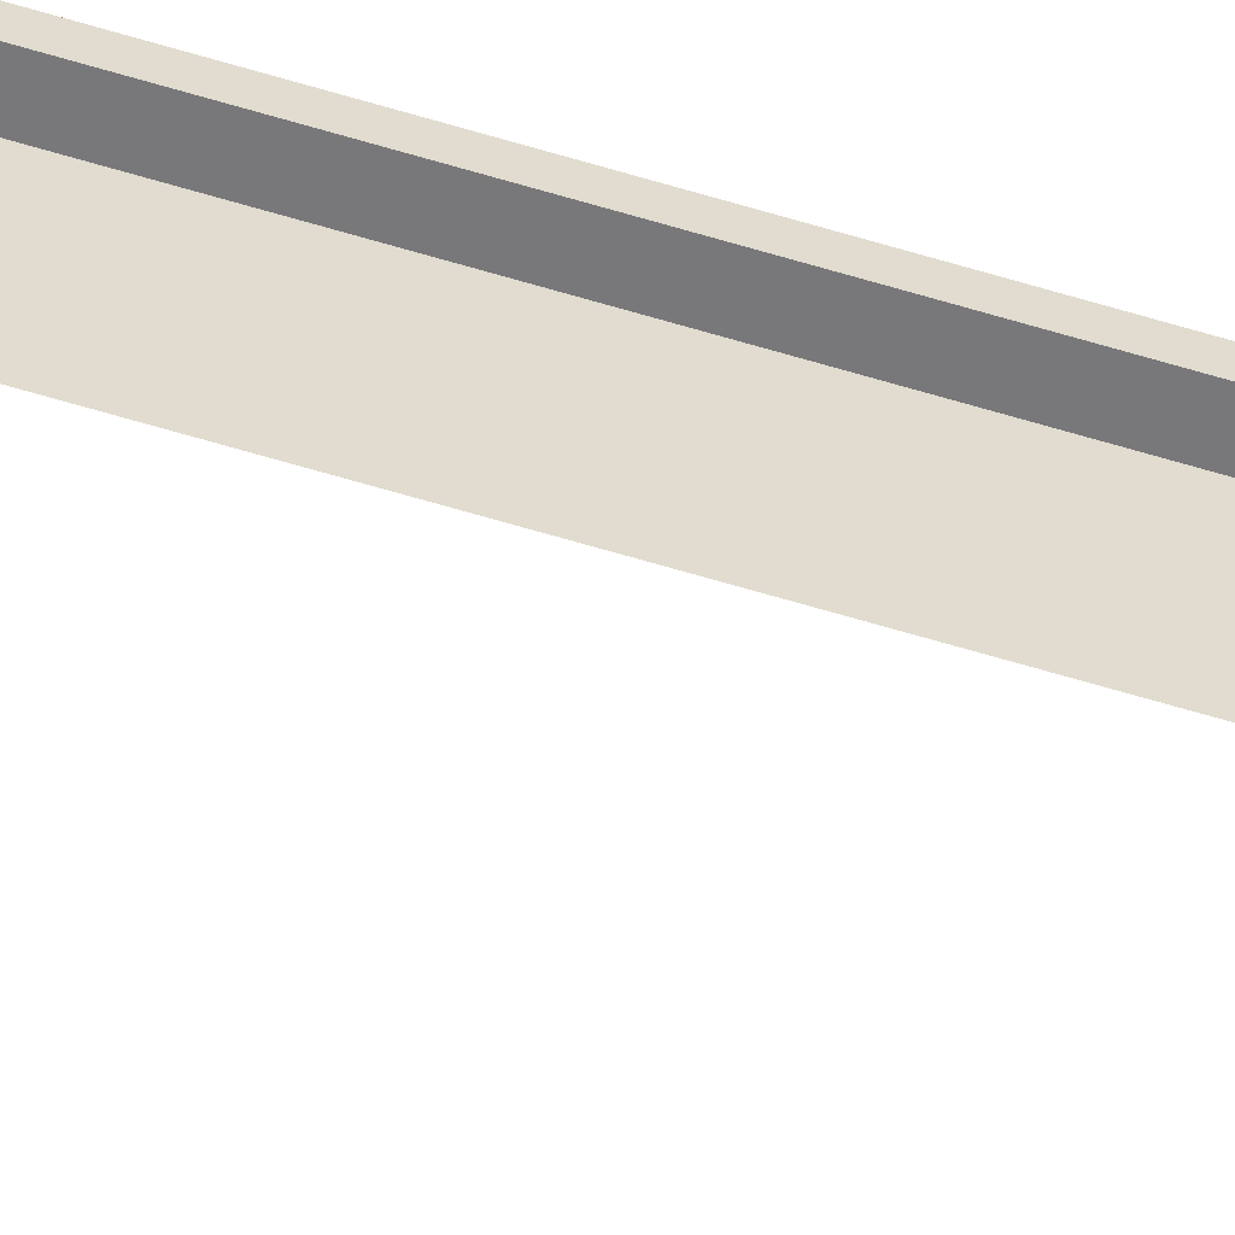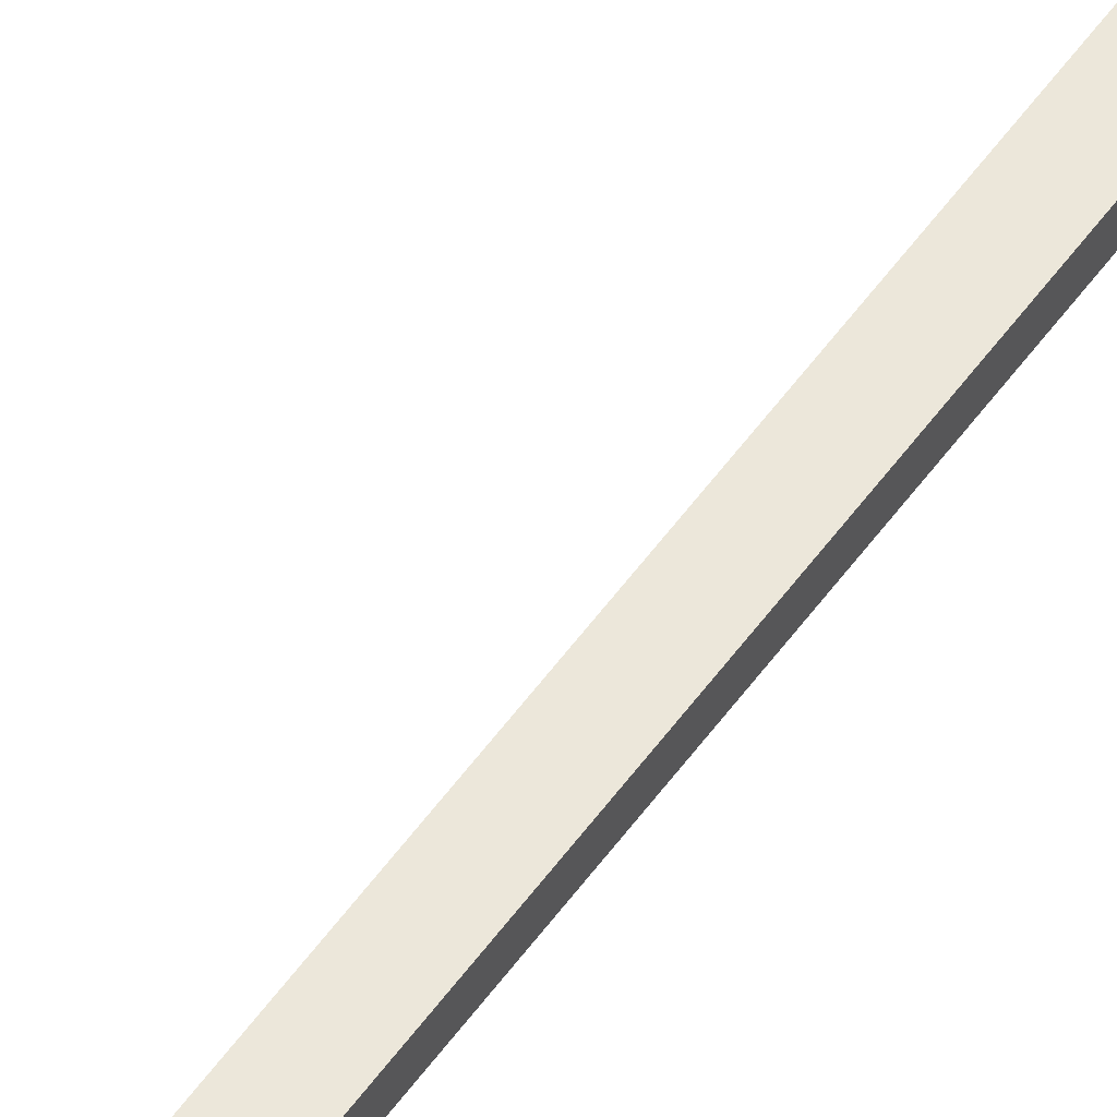
<metadata>
{"format":"obj","ext":"obj","renderer":"f3d","projection":"perspective","resolution":1024,"background":"white","views":[{"elev":-57.6,"azim":-108.0,"up":"+Z"},{"elev":52.8,"azim":-145.9,"up":"+Z"}]}
</metadata>
<code>
g Bg_Hospital_STR_Base_Wall_04
v -0.2488 4.74 -0.2573
v -0.4488 4.738 0.2427
v -0.4488 4.738 -0.3016
v -0.3153 4.728 0.3427
v -0.4488 4.73 0.3427
v -0.2488 4.73 0.2143
v -0.2488 4.74 -0.2573
v -0.4488 4.73 0.3427
v -0.4488 4.738 0.2427
v -0.2488 4.567 0.3427
v -0.3153 4.728 0.3427
v -0.2488 4.73 0.2143
v -0.4609 4.734 -0.4079
v -0.4605 4.781 0.3113
v -0.4613 4.722 0.2503
v -0.4538 5.262 0.3194
v -0.4527 5.323 -0.3979
v -0.453 5.312 0.2128
v -0.2443 4.834 0.3123
v -0.2455 4.731 -0.4078
v -0.2458 4.72 0.1708
v -0.2376 5.31 0.1636
v -0.2372 5.32 -0.3978
v -0.2443 4.834 0.3123
v -0.2455 4.731 -0.4078
v -0.2389 5.218 0.3188
v -0.2443 4.834 0.3123
v -0.3837 4.764 0.311
v -0.4605 4.781 0.3113
v -0.5221 5.865 0.2803
v -0.2874 5.29 -0.3204
v -0.2695 5.84 -0.281
v -0.5063 5.81 0.3661
v -0.5512 5.405 0.3553
v -0.5501 5.737 0.352
v -0.2787 5.86 0.2604
v -0.344 5.853 0.4276
v -0.3343 5.866 0.4028
v -0.2787 5.86 0.2604
v -0.2516 5.823 0.191
v -0.344 5.853 0.4276
v -0.46 -11.01 -0.4338
v -0.4596 -10.95 0.2854
v -0.4604 -11.02 0.2245
v -0.4529 -10.4 0.2935
v -0.4518 -10.33 -0.4238
v -0.4521 -10.34 0.1869
v -0.2434 -10.89 0.2864
v -0.3828 -10.97 0.2852
v -0.4596 -10.95 0.2854
v -0.4274 -9.784 0.2538
v -0.2437 -10.38 -0.3469
v -0.1779 -9.83 -0.3075
v -0.2437 -10.38 -0.3469
v -0.4964 -10.24 0.3288
v -0.4805 -10.33 0.2678
v -0.4164 -9.84 0.3396
v -0.4964 -10.24 0.3288
v -0.4664 -9.909 0.3256
v -0.1853 -9.81 0.2339
v -0.2509 -9.811 0.4011
v -0.2402 -9.799 0.3763
v -0.1853 -9.81 0.2339
v -0.08631 -9.829 -0.0231
v -0.2509 -9.811 0.4011
v -0.1853 -9.81 0.2339
v -0.01194 -9.844 -0.2162
v -0.08631 -9.829 -0.0231
v -0.4488 -11.3 0.2936
v -0.3076 -11.11 0.2322
v -0.2488 -11.15 0.2717
v -0.3717 -11.02 0.2582
v -0.4488 -11.3 0.2936
v -0.4488 -11.1 0.2915
v -0.4488 -11.3 0.2936
v -0.3717 -11.02 0.2582
v -0.3076 -11.11 0.2322
v -0.2488 -10.99 -0.2573
v -0.4488 -11.01 0.2427
v -0.4488 -11.01 -0.2814
v -0.2488 -10.99 -0.2573
v -0.3717 -11.02 0.2582
v -0.4488 -11.01 0.2427
v -0.2488 -10.99 -0.2573
v -0.2488 -11.02 0.0937
v -0.3717 -11.02 0.2582
v -0.3717 -11.02 0.2582
v -0.4488 -11.1 0.2915
v -0.4488 -11.01 0.2427
v -0.2488 -11.15 0.2717
v -0.3076 -11.11 0.2322
v -0.2488 -11.02 0.0937
v -0.2488 -11.02 0.0937
v -0.3076 -11.11 0.2322
v -0.3717 -11.02 0.2582
v -0.2488 -4.651 0.3427
v -0.3814 -4.483 0.3427
v -0.2488 -4.48 -0.1137
v -0.3387 -3.845 0.3427
v -0.2488 -3.573 0.3427
v -0.2488 -3.842 0.2174
v -0.4488 -3.855 0.2427
v -0.4488 -3.846 0.3427
v -0.3387 -3.845 0.3427
v -0.4609 -4.468 -0.4079
v -0.4605 -4.376 0.3113
v -0.4613 -4.481 0.2503
v -0.4538 -3.896 0.3194
v -0.4527 -3.834 -0.3979
v -0.453 -3.846 0.2128
v -0.2443 -4.324 0.3123
v -0.3358 -4.482 0.204
v -0.3358 -4.482 0.204
v -0.3358 -4.482 0.204
v -0.2443 -4.324 0.3123
v -0.2457 -4.479 -0.0006348
v 0.5512 14.15 -0.2573
v 0.3512 14.15 0.2427
v 0.5512 14.15 0.2427
v -0.2488 14.15 0.3427
v -0.2488 14.15 -0.2573
v 0.3512 14.15 0.3427
v 0.3512 14.35 0.3427
v -0.2488 14.15 0.3427
v -0.4488 14.35 0.3427
v 0.3512 14.15 0.3427
v 0.5512 -14.35 -0.2573
v -0.2488 -14.35 0.2427
v -0.2488 -14.35 -0.2573
v 0.5512 -14.35 0.2427
v -0.2488 5.871 0.3427
v -0.4488 8.404 0.3427
v -0.2488 8.404 0.3427
v -0.4488 5.872 0.3427
v -0.2488 8.404 -0.2573
v -0.2488 5.871 0.3427
v -0.2488 8.404 0.3427
v -0.2488 5.873 -0.2573
v -0.4488 5.872 0.3427
v -0.4488 8.404 0.2427
v -0.4488 8.404 0.3427
v -0.4488 5.871 0.2427
v -0.4488 5.871 0.2427
v -0.4488 4.738 -0.3016
v -0.4488 4.738 0.2427
v -0.4488 5.871 -0.3016
v -0.4488 4.738 -0.3016
v -0.2488 5.873 -0.2573
v -0.2488 4.74 -0.2573
v -0.4488 5.871 -0.3016
v -0.4488 5.871 0.2427
v -0.2488 5.873 -0.2573
v -0.4488 5.871 -0.3016
v -0.2488 5.871 0.3427
v -0.4488 5.872 0.3427
v -0.3153 4.728 0.3427
v -0.4488 3.789 0.3427
v -0.4488 4.73 0.3427
v -0.2488 3.789 0.3427
v -0.2488 4.567 0.3427
v -0.2488 -3.842 0.2174
v -0.2488 -1.309 -0.2573
v -0.2488 -3.838 -0.2573
v -0.2488 -1.309 0.3427
v -0.2488 -3.573 0.3427
v -0.2376 5.31 0.1636
v -0.2389 5.218 0.3188
v -0.3942 5.311 0.2114
v -0.4538 5.262 0.3194
v -0.453 5.312 0.2128
v -0.4609 4.734 -0.4079
v -0.4538 5.262 0.3194
v -0.4605 4.781 0.3113
v -0.4527 5.323 -0.3979
v -0.2443 4.834 0.3123
v -0.4538 5.262 0.3194
v -0.2389 5.218 0.3188
v -0.4605 4.781 0.3113
v -0.3351 4.721 0.2271
v -0.2443 4.834 0.3123
v -0.2458 4.72 0.1708
v -0.3837 4.764 0.311
v -0.4605 4.781 0.3113
v -0.4613 4.722 0.2503
v -0.4213 5.318 0.3922
v -0.3462 5.441 0.4338
v -0.2807 5.311 0.266
v -0.4073 5.355 0.4136
v -0.5512 5.405 0.3553
v -0.5273 5.315 0.2942
v -0.2874 5.29 -0.3204
v -0.5512 5.405 0.3553
v -0.5273 5.315 0.2942
v -0.5221 5.865 0.2803
v -0.5501 5.737 0.352
v -0.2874 5.29 -0.3204
v -0.2807 5.311 0.266
v -0.08293 5.29 -0.2406
v -0.4213 5.318 0.3922
v -0.5273 5.315 0.2942
v -0.5221 5.865 0.2803
v -0.5063 5.81 0.3661
v -0.5501 5.737 0.352
v -0.5006 5.867 0.3437
v -0.344 5.853 0.4276
v -0.3343 5.866 0.4028
v -0.5063 5.81 0.3661
v -0.4073 5.355 0.4136
v -0.5512 5.405 0.3553
v -0.3462 5.441 0.4338
v -0.344 5.853 0.4276
v -0.08293 5.29 -0.2406
v -0.103 5.841 -0.1897
v -0.07622 5.772 -0.2583
v -0.1784 5.85 0.003376
v -0.2516 5.823 0.191
v -0.2807 5.311 0.266
v -0.3462 5.441 0.4338
v -0.344 5.853 0.4276
v -0.2787 5.86 0.2604
v -0.275 5.857 0.1829
v -0.2516 5.823 0.191
v -0.1784 5.85 0.003376
v -0.3343 5.866 0.4028
v -0.275 5.857 0.1829
v -0.2787 5.86 0.2604
v -0.2695 5.84 -0.281
v -0.5006 5.867 0.3437
v -0.5221 5.865 0.2803
v -0.1784 5.85 0.003376
v -0.103 5.841 -0.1897
v -0.2367 -10.34 0.1377
v -0.238 -10.45 0.2929
v -0.3933 -10.34 0.1855
v -0.4529 -10.4 0.2935
v -0.4521 -10.34 0.1869
v -0.46 -11.01 -0.4338
v -0.4529 -10.4 0.2935
v -0.4596 -10.95 0.2854
v -0.4518 -10.33 -0.4238
v -0.2434 -10.89 0.2864
v -0.2446 -11.01 -0.4337
v -0.2449 -11.02 0.09819
v -0.2367 -10.34 0.1377
v -0.238 -10.45 0.2929
v -0.2363 -10.33 -0.4237
v -0.2434 -10.89 0.2864
v -0.4529 -10.4 0.2935
v -0.238 -10.45 0.2929
v -0.4596 -10.95 0.2854
v -0.3342 -11.02 0.2013
v -0.2434 -10.89 0.2864
v -0.2449 -11.02 0.09819
v -0.3828 -10.97 0.2852
v -0.4596 -10.95 0.2854
v -0.4604 -11.02 0.2245
v -0.3747 -10.34 0.3657
v -0.2891 -10.22 0.4073
v -0.2352 -10.36 0.2396
v -0.3575 -10.3 0.3871
v -0.4964 -10.24 0.3288
v -0.4805 -10.33 0.2678
v -0.4274 -9.784 0.2538
v -0.4964 -10.24 0.3288
v -0.2437 -10.38 -0.3469
v -0.4664 -9.909 0.3256
v -0.2437 -10.38 -0.3469
v -0.2352 -10.36 0.2396
v -0.04002 -10.4 -0.2671
v -0.3747 -10.34 0.3657
v -0.4805 -10.33 0.2678
v -0.4274 -9.784 0.2538
v -0.4164 -9.84 0.3396
v -0.4664 -9.909 0.3256
v -0.4059 -9.784 0.3172
v -0.4164 -9.84 0.3396
v -0.3575 -10.3 0.3871
v -0.4964 -10.24 0.3288
v -0.2891 -10.22 0.4073
v -0.2509 -9.811 0.4011
v -0.2509 -9.811 0.4011
v -0.4059 -9.784 0.3172
v -0.2402 -9.799 0.3763
v -0.4164 -9.84 0.3396
v -0.04002 -10.4 -0.2671
v -0.01194 -9.844 -0.2162
v 0.008667 -9.916 -0.2848
v -0.08631 -9.829 -0.0231
v -0.2352 -10.36 0.2396
v -0.2891 -10.22 0.4073
v -0.2509 -9.811 0.4011
v -0.4059 -9.784 0.3172
v -0.1853 -9.81 0.2339
v -0.2402 -9.799 0.3763
v -0.4274 -9.784 0.2538
v -0.01194 -9.844 -0.2162
v -0.1779 -9.83 -0.3075
v -0.4488 -9.778 0.3427
v -0.4488 -7.258 0.2427
v -0.4488 -7.258 0.3427
v -0.4488 -9.776 0.2427
v -0.4488 -9.776 0.2427
v -0.4488 -11.01 -0.2814
v -0.4488 -11.01 0.2427
v -0.4488 -9.776 -0.2814
v -0.4488 -11.01 -0.2814
v -0.2488 -9.784 -0.2573
v -0.2488 -10.99 -0.2573
v -0.4488 -9.776 -0.2814
v -0.4488 -9.776 0.2427
v -0.2488 -9.784 -0.2573
v -0.4488 -9.776 -0.2814
v -0.2488 -9.787 0.3427
v -0.4488 -9.778 0.3427
v -0.2488 -11.82 0.3427
v -0.2488 -10.99 -0.2573
v -0.2488 -11.82 -0.2573
v -0.2488 -11.15 0.2717
v -0.2488 -11.28 0.3427
v -0.2488 -11.02 0.0937
v -0.4488 -11.82 0.3427
v -0.4488 -14.35 0.2427
v -0.4488 -11.82 0.2427
v -0.4488 -14.35 0.3427
v -0.2488 -11.82 0.3427
v -0.4488 -14.35 0.3427
v -0.4488 -11.82 0.3427
v -0.2488 -14.35 0.3427
v -0.4488 -11.3 0.2936
v -0.2488 -11.28 0.3427
v -0.4488 -11.39 0.3427
v -0.2488 -11.15 0.2717
v -0.2488 -9.787 0.3427
v -0.4488 -7.258 0.3427
v -0.2488 -7.258 0.3427
v -0.4488 -9.778 0.3427
v -0.2488 -4.48 -0.1137
v -0.2488 -4.708 0.3427
v -0.2488 -4.651 0.3427
v -0.2488 -4.708 -0.2573
v -0.2488 -4.478 -0.2573
v -0.4488 -3.846 0.3427
v -0.4488 -1.309 0.2427
v -0.4488 -1.309 0.3427
v -0.4488 -3.855 0.2427
v -0.4488 -3.855 0.2427
v -0.4488 -4.484 -0.2678
v -0.4488 -4.484 0.2427
v -0.4488 -3.855 -0.2678
v -0.4488 -3.855 -0.2678
v -0.2488 -4.478 -0.2573
v -0.4488 -4.484 -0.2678
v -0.2488 -3.838 -0.2573
v -0.4488 -3.855 0.2427
v -0.2488 -3.838 -0.2573
v -0.4488 -3.855 -0.2678
v -0.2488 -3.842 0.2174
v -0.3387 -3.845 0.3427
v -0.3814 -4.483 0.3427
v -0.2488 -4.478 -0.2573
v -0.2488 -4.48 -0.1137
v -0.4488 -4.484 0.2427
v -0.4488 -4.482 0.3427
v -0.4488 -4.484 -0.2678
v -0.453 -3.846 0.2128
v -0.2389 -3.94 0.3188
v -0.4538 -3.896 0.3194
v -0.2376 -3.848 0.1636
v -0.4609 -4.468 -0.4079
v -0.4538 -3.896 0.3194
v -0.4605 -4.376 0.3113
v -0.4527 -3.834 -0.3979
v -0.2443 -4.324 0.3123
v -0.2455 -4.472 -0.4078
v -0.2457 -4.479 -0.0006348
v -0.2376 -3.848 0.1636
v -0.2389 -3.94 0.3188
v -0.2372 -3.837 -0.3978
v -0.2443 -4.324 0.3123
v -0.4538 -3.896 0.3194
v -0.2389 -3.94 0.3188
v -0.4605 -4.376 0.3113
v -0.3358 -4.482 0.204
v -0.4605 -4.376 0.3113
v -0.2443 -4.324 0.3123
v -0.4613 -4.481 0.2503
v -0.2457 -4.479 -0.0006348
v -0.3358 -4.482 0.204
v -0.3358 -4.482 0.204
v -0.4613 -4.481 0.2503
v -0.4609 -4.468 -0.4079
v -0.2455 -4.472 -0.4078
v -0.2488 -11.82 0.3427
v -0.2488 -14.35 0.2427
v -0.2488 -14.35 0.3427
v -0.2488 -14.35 -0.2573
v -0.2488 -11.82 -0.2573
v -0.4488 -11.82 0.3427
v -0.4488 -11.3 0.2936
v -0.4488 -11.39 0.3427
v -0.4488 -11.82 0.2427
v -0.4488 -11.01 0.2427
v -0.4488 -11.1 0.2915
v -0.4488 -11.82 0.3427
v -0.2488 -11.82 0.3427
v -0.4488 -11.39 0.3427
v -0.2488 -11.28 0.3427
v -0.4488 -11.82 0.3427
v -0.4488 -4.708 0.3427
v -0.4488 -7.258 0.2427
v -0.4488 -4.708 0.2427
v -0.4488 -7.258 0.3427
v -0.2488 -4.708 0.3427
v -0.4488 -7.258 0.3427
v -0.4488 -4.708 0.3427
v -0.2488 -7.258 0.3427
v -0.2488 -9.787 0.3427
v -0.2488 -7.258 -0.2573
v -0.2488 -9.784 -0.2573
v -0.2488 -7.258 0.3427
v -0.4488 -3.846 0.3427
v -0.2488 -3.573 0.3427
v -0.3387 -3.845 0.3427
v -0.2488 -1.309 0.3427
v -0.4488 -1.309 0.3427
v -0.2488 1.234 -0.2573
v -0.2488 -1.309 0.3427
v -0.2488 1.234 0.3427
v -0.2488 -1.309 -0.2573
v -0.4488 1.234 0.3427
v -0.4488 -1.309 0.2427
v -0.4488 1.234 0.2427
v -0.4488 -1.309 0.3427
v -0.2488 10.95 0.3427
v -0.4488 8.404 0.3427
v -0.4488 10.95 0.3427
v -0.2488 8.404 0.3427
v -0.2488 10.95 -0.2573
v -0.2488 8.404 0.3427
v -0.2488 10.95 0.3427
v -0.2488 8.404 -0.2573
v -0.4488 10.95 0.3427
v -0.4488 8.404 0.2427
v -0.4488 10.95 0.2427
v -0.4488 8.404 0.3427
v -0.2488 -7.258 0.3427
v -0.2488 -4.708 -0.2573
v -0.2488 -7.258 -0.2573
v -0.2488 -4.708 0.3427
v -0.4488 -4.708 0.3427
v -0.4488 -4.484 0.2427
v -0.4488 -4.482 0.3427
v -0.4488 -4.708 0.2427
v -0.3814 -4.483 0.3427
v -0.4488 -4.708 0.3427
v -0.4488 -4.482 0.3427
v -0.2488 -4.651 0.3427
v -0.2488 -4.708 0.3427
v -0.4488 -1.309 0.3427
v -0.2488 1.234 0.3427
v -0.2488 -1.309 0.3427
v -0.4488 1.234 0.3427
v -0.2488 3.789 -0.2573
v -0.2488 1.234 0.3427
v -0.2488 3.789 0.3427
v -0.2488 1.234 -0.2573
v -0.4488 3.789 0.3427
v -0.4488 1.234 0.2427
v -0.4488 3.789 0.2427
v -0.4488 1.234 0.3427
v -0.2488 13.5 0.3427
v -0.4488 10.95 0.3427
v -0.4488 13.5 0.3427
v -0.2488 10.95 0.3427
v -0.2488 13.5 -0.2573
v -0.2488 10.95 0.3427
v -0.2488 13.5 0.3427
v -0.2488 10.95 -0.2573
v -0.4488 13.5 0.3427
v -0.4488 10.95 0.2427
v -0.4488 13.5 0.2427
v -0.4488 10.95 0.3427
v -0.4488 1.234 0.3427
v -0.2488 3.789 0.3427
v -0.2488 1.234 0.3427
v -0.4488 3.789 0.3427
v -0.2488 4.74 -0.2573
v -0.2488 4.567 0.3427
v -0.2488 4.73 0.2143
v -0.2488 3.789 0.3427
v -0.2488 3.789 -0.2573
v -0.4488 4.73 0.3427
v -0.4488 3.789 0.2427
v -0.4488 4.738 0.2427
v -0.4488 3.789 0.3427
v -0.2488 14.15 0.3427
v -0.4488 13.5 0.3427
v -0.4488 14.35 0.3427
v -0.2488 13.5 0.3427
v -0.2488 14.15 -0.2573
v -0.2488 13.5 0.3427
v -0.2488 14.15 0.3427
v -0.2488 13.5 -0.2573
v -0.4488 14.35 0.3427
v -0.4488 13.5 0.2427
v -0.4488 14.35 0.2427
v -0.4488 13.5 0.3427
g Bg_Hospital_STR_Base_Wall_04_0
f 3 2 1
f 5 4 1
f 4 6 1
f 9 8 7
f 12 11 10
f 15 14 13
f 18 17 16
f 21 20 19
f 23 22 20
f 25 22 24
f 22 26 24
f 29 28 27
f 32 31 30
f 35 34 33
f 38 37 36
f 41 40 39
f 44 43 42
f 47 46 45
f 50 49 48
f 53 52 51
f 56 55 54
f 59 58 57
f 62 61 60
f 65 64 63
f 68 67 66
f 71 70 69
f 74 73 72
f 77 76 75
f 80 79 78
f 83 82 81
f 86 85 84
f 89 88 87
f 92 91 90
f 95 94 93
f 98 97 96
f 101 100 99
f 104 103 102
f 107 106 105
f 110 109 108
f 113 112 111
f 116 115 114
f 119 118 117
f 118 120 117
f 120 121 117
f 122 120 118
f 125 124 123
f 126 123 124
f 129 128 127
f 130 127 128
f 133 132 131
f 134 131 132
f 137 136 135
f 138 135 136
f 141 140 139
f 142 139 140
f 145 144 143
f 146 143 144
f 149 148 147
f 150 147 148
f 153 152 151
f 152 154 151
f 154 155 151
f 158 157 156
f 157 159 156
f 156 159 160
f 163 162 161
f 162 164 161
f 161 164 165
f 168 167 166
f 167 168 169
f 170 169 168
f 173 172 171
f 172 174 171
f 177 176 175
f 176 178 175
f 181 180 179
f 182 179 180
f 182 183 179
f 184 179 183
f 187 186 185
f 188 185 186
f 188 189 185
f 190 185 189
f 193 192 191
f 191 192 194
f 192 195 194
f 198 197 196
f 197 199 196
f 199 200 196
f 203 202 201
f 204 201 202
f 202 205 204
f 206 204 205
f 209 208 207
f 208 210 207
f 210 211 207
f 214 213 212
f 213 215 212
f 215 216 212
f 212 216 217
f 217 216 218
f 218 216 219
f 222 221 220
f 223 221 222
f 226 225 224
f 225 227 224
f 227 228 224
f 229 228 227
f 230 227 225
f 231 227 230
f 234 233 232
f 233 234 235
f 236 235 234
f 239 238 237
f 238 240 237
f 243 242 241
f 242 244 241
f 244 245 241
f 246 244 242
f 249 248 247
f 248 250 247
f 253 252 251
f 254 251 252
f 254 255 251
f 256 251 255
f 259 258 257
f 260 257 258
f 260 261 257
f 262 257 261
f 265 264 263
f 264 266 263
f 269 268 267
f 268 270 267
f 270 271 267
f 274 273 272
f 275 272 273
f 278 277 276
f 277 279 276
f 279 280 276
f 283 282 281
f 284 281 282
f 287 286 285
f 286 288 285
f 285 288 289
f 289 288 290
f 290 288 291
f 294 293 292
f 293 295 292
f 296 295 293
f 297 295 296
f 300 299 298
f 301 298 299
f 304 303 302
f 305 302 303
f 308 307 306
f 309 306 307
f 312 311 310
f 311 313 310
f 313 314 310
f 317 316 315
f 316 318 315
f 315 318 319
f 320 318 316
f 323 322 321
f 324 321 322
f 327 326 325
f 328 325 326
f 331 330 329
f 330 332 329
f 335 334 333
f 336 333 334
f 339 338 337
f 338 340 337
f 337 340 341
f 344 343 342
f 345 342 343
f 348 347 346
f 349 346 347
f 352 351 350
f 353 350 351
f 356 355 354
f 355 357 354
f 357 358 354
f 361 360 359
f 360 362 359
f 362 363 359
f 364 362 360
f 367 366 365
f 368 365 366
f 371 370 369
f 370 372 369
f 375 374 373
f 374 376 373
f 376 377 373
f 378 376 374
f 381 380 379
f 382 379 380
f 385 384 383
f 386 383 384
f 389 388 387
f 388 390 387
f 390 391 387
f 391 392 387
f 395 394 393
f 394 396 393
f 396 397 393
f 400 399 398
f 402 401 398
f 403 402 399
f 399 402 404
f 407 406 405
f 408 405 406
f 411 410 409
f 412 409 410
f 415 414 413
f 416 413 414
f 419 418 417
f 420 417 418
f 423 422 421
f 422 424 421
f 421 424 425
f 428 427 426
f 429 426 427
f 432 431 430
f 433 430 431
f 436 435 434
f 437 434 435
f 440 439 438
f 441 438 439
f 444 443 442
f 445 442 443
f 448 447 446
f 449 446 447
f 452 451 450
f 453 450 451
f 456 455 454
f 454 455 457
f 457 455 458
f 461 460 459
f 462 459 460
f 465 464 463
f 466 463 464
f 469 468 467
f 470 467 468
f 473 472 471
f 474 471 472
f 477 476 475
f 478 475 476
f 481 480 479
f 482 479 480
f 485 484 483
f 486 483 484
f 489 488 487
f 488 490 487
f 487 490 491
f 494 493 492
f 495 492 493
f 498 497 496
f 499 496 497
f 502 501 500
f 503 500 501
f 506 505 504
f 507 504 505

</code>
